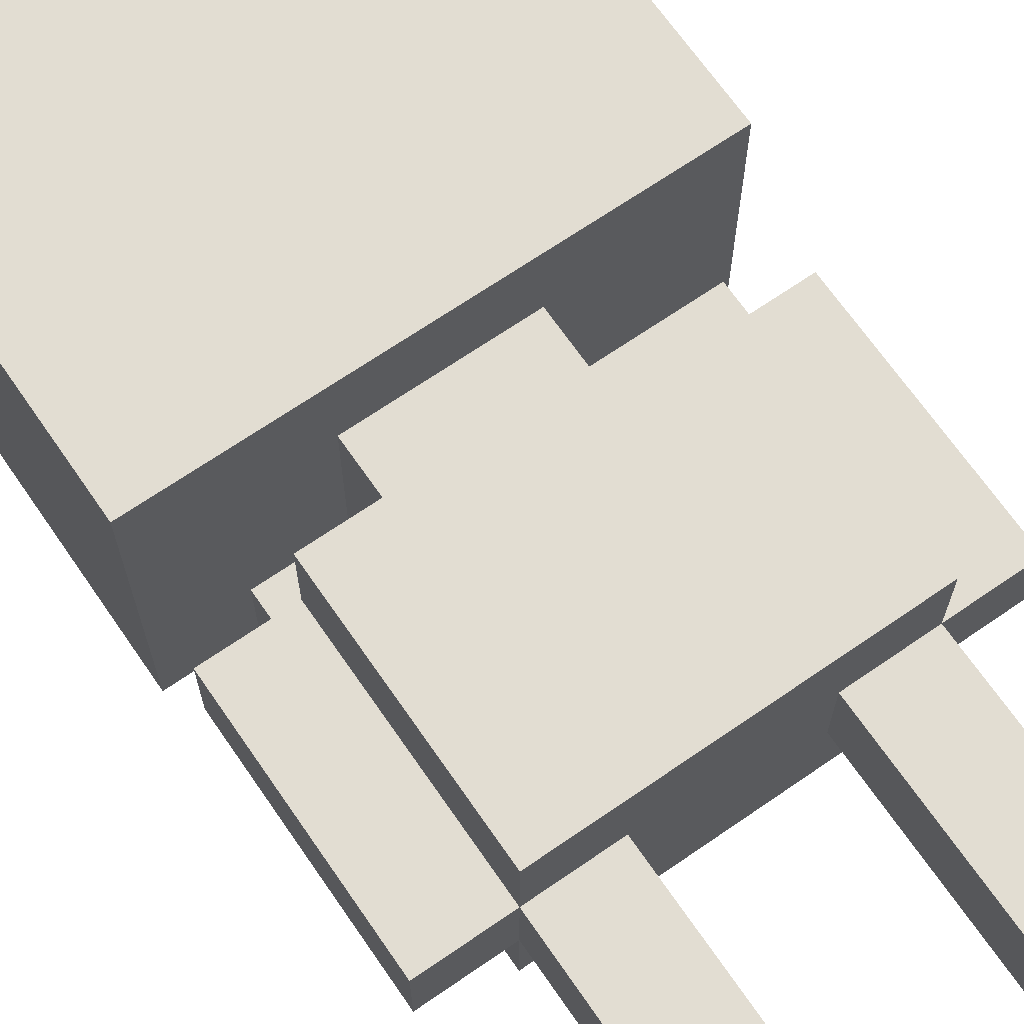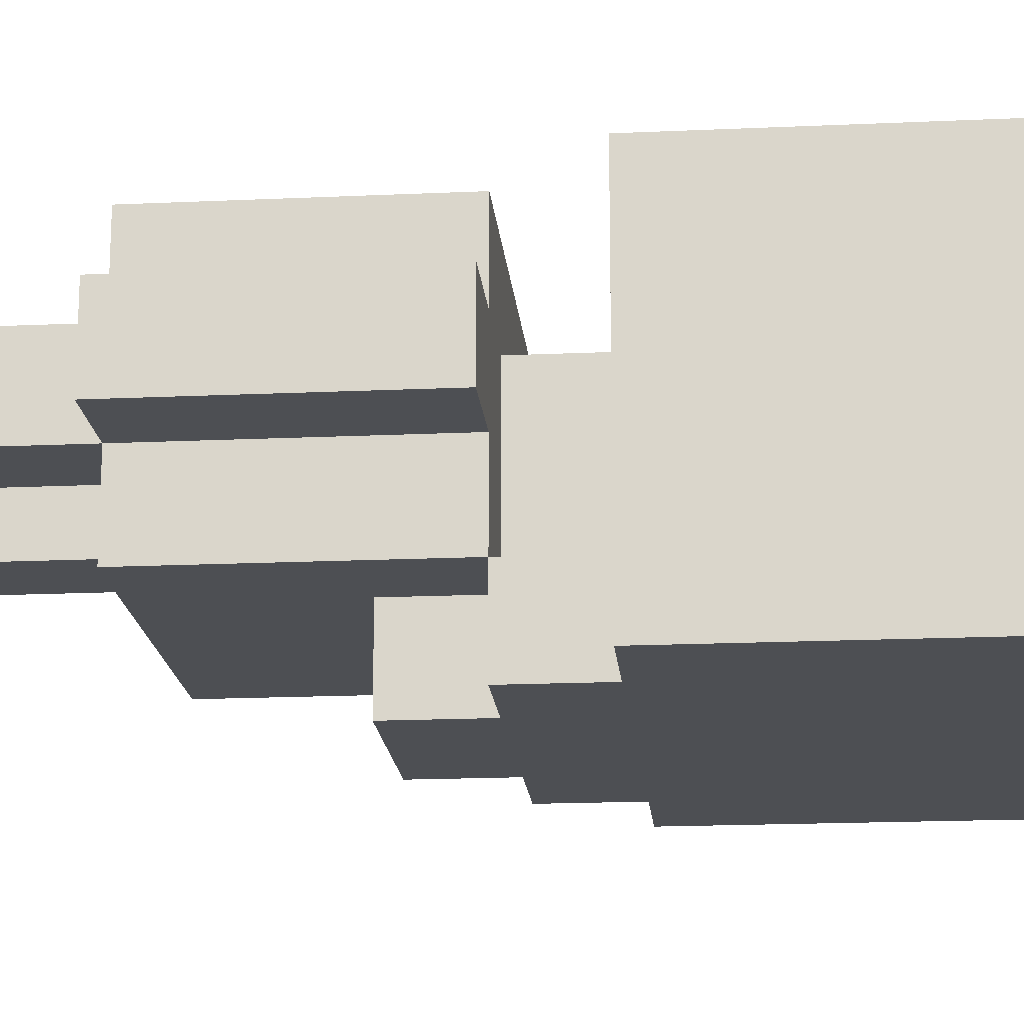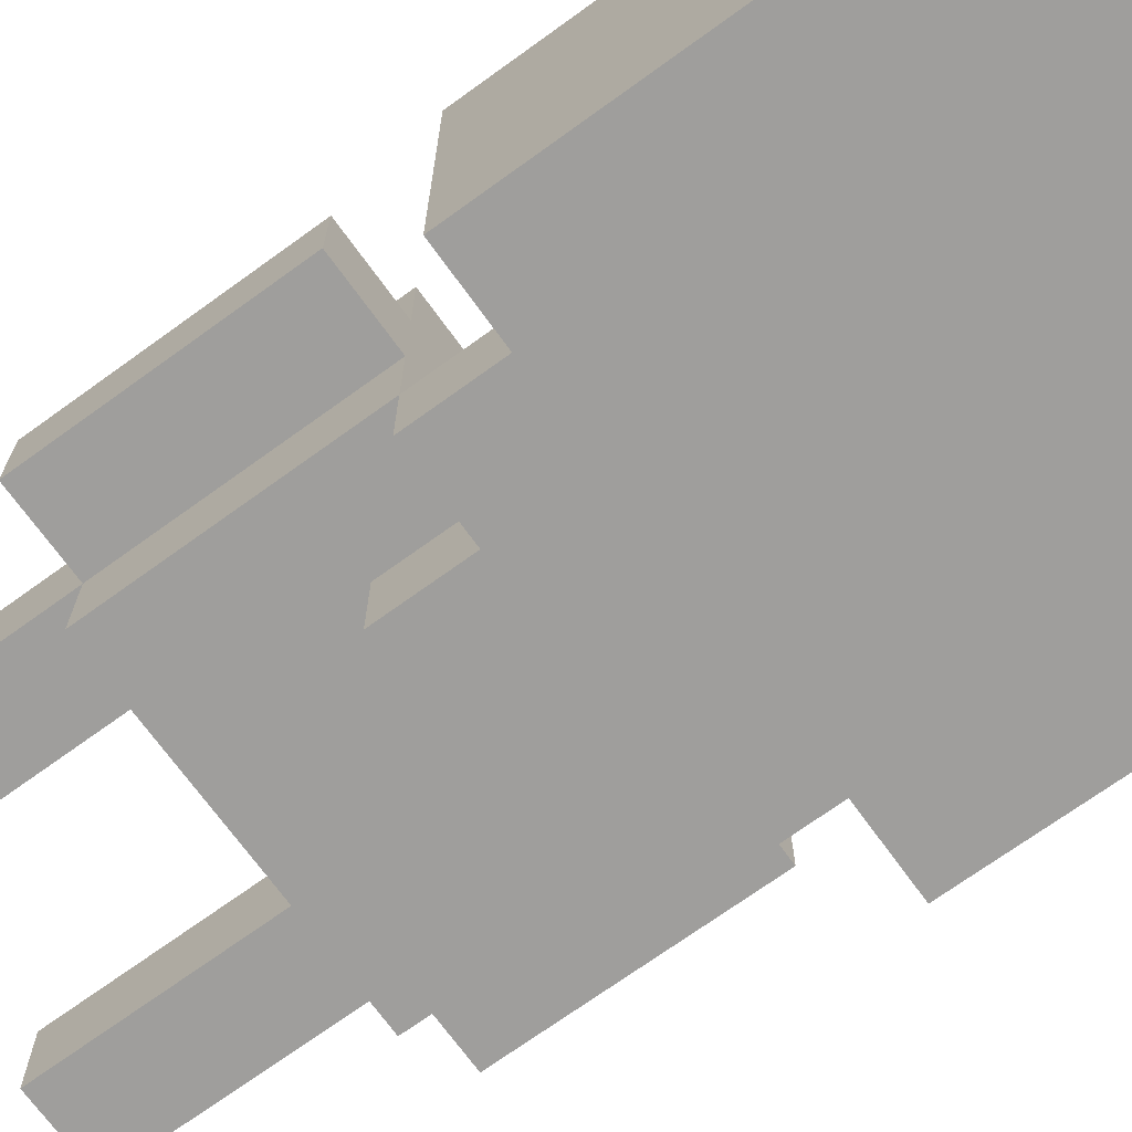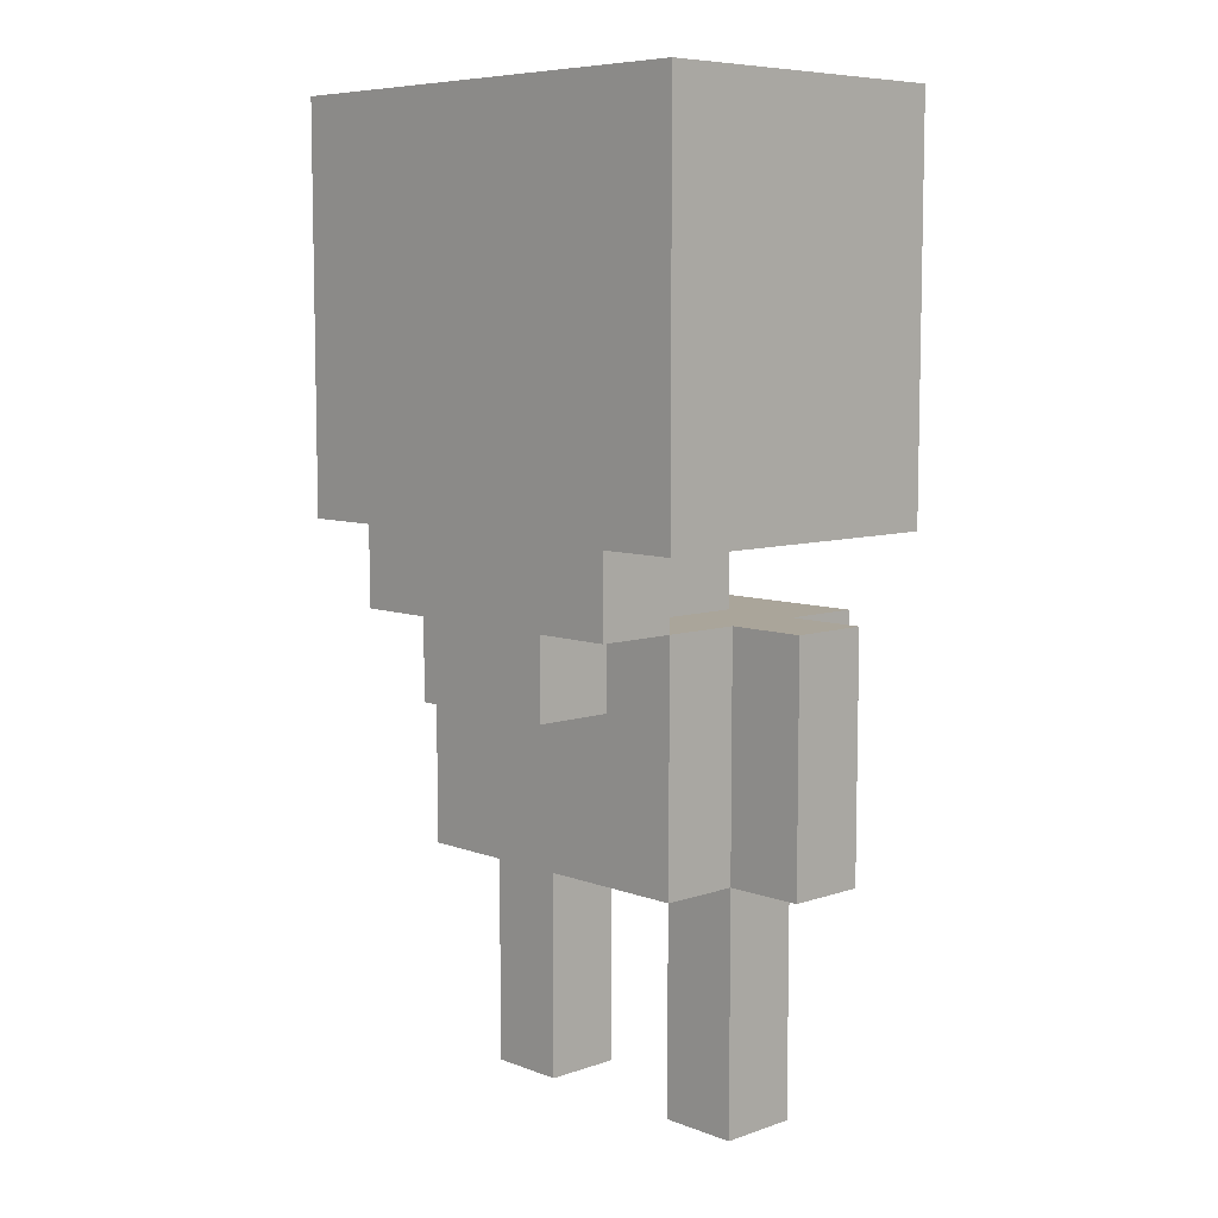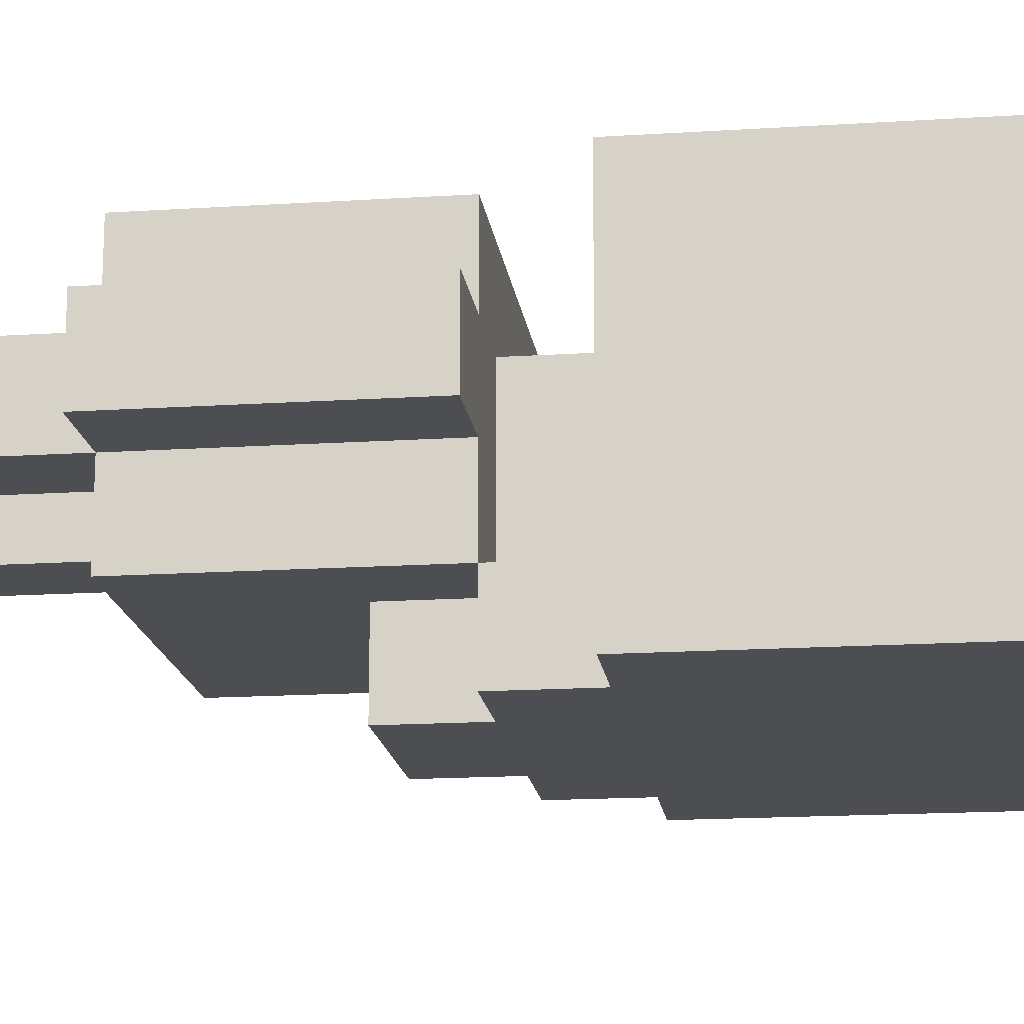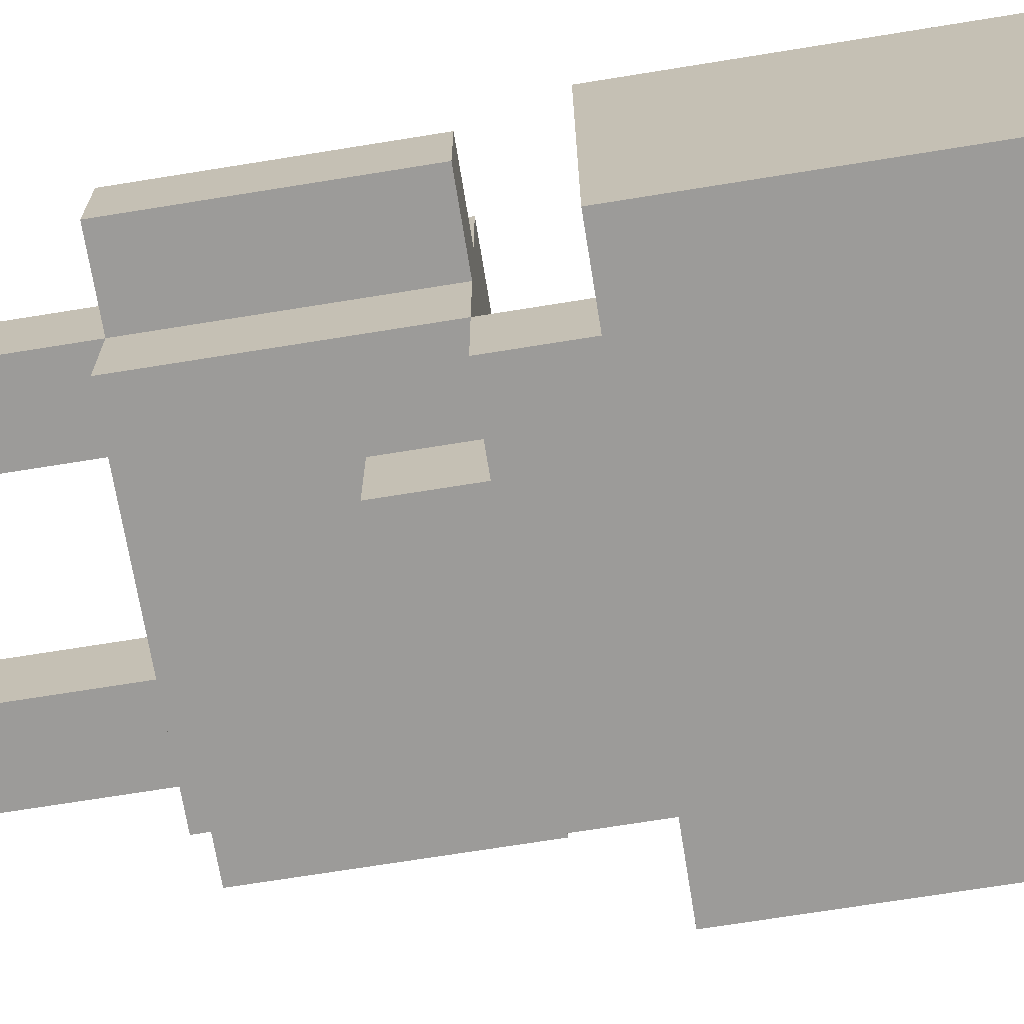
<metadata>
{"format":"obj","ext":"obj","renderer":"f3d","projection":"perspective","resolution":1024,"background":"white","views":[{"elev":68.3,"azim":-34.6,"up":"+Z"},{"elev":-17.9,"azim":95.1,"up":"+Z"},{"elev":-71.0,"azim":125.9,"up":"+Z"},{"elev":7.6,"azim":-133.7,"up":"+Y"},{"elev":-16.8,"azim":97.4,"up":"+Z"},{"elev":-69.8,"azim":99.2,"up":"+Z"}]}
</metadata>
<code>
g police_person1
v 1 3 -4
v 1 3 -5
v 1 6 -4
v 1 6 -5
v 1 7 -3
v 1 7 -6
v 1 7 -7
v 1 9 -4
v 1 9 -6
v 1 10 -3
v 1 10 -4
v 1 12 -3
v 1 12 -7
v 2 0 -4
v 2 0 -5
v 2 1 -4
v 2 1 -5
v 2 3 -3
v 2 3 -4
v 2 3 -5
v 2 3 -6
v 2 6 -3
v 2 6 -4
v 2 6 -5
v 2 6 -6
v 2 6 -7
v 2 7 -6
v 2 7 -7
v 3 5 -6
v 3 5 -7
v 3 6 -4
v 3 6 -5
v 3 6 -6
v 3 6 -7
v 3 7 -4
v 3 7 -6
v 5 0 -4
v 5 0 -5
v 5 1 -4
v 5 1 -5
v 5 3 -4
v 5 3 -5
v 3 0 -4
v 3 0 -5
v 3 1 -4
v 3 1 -5
v 3 3 -4
v 3 3 -5
v 5 5 -6
v 5 5 -7
v 5 6 -4
v 5 6 -5
v 5 6 -6
v 5 6 -7
v 5 7 -4
v 5 7 -6
v 6 0 -4
v 6 0 -5
v 6 1 -4
v 6 1 -5
v 6 3 -3
v 6 3 -4
v 6 3 -5
v 6 3 -6
v 6 6 -3
v 6 6 -4
v 6 6 -5
v 6 6 -6
v 6 6 -7
v 6 7 -6
v 6 7 -7
v 7 3 -4
v 7 3 -5
v 7 6 -4
v 7 6 -5
v 7 7 -3
v 7 7 -6
v 7 7 -7
v 7 9 -4
v 7 9 -6
v 7 10 -3
v 7 10 -4
v 7 12 -3
v 7 12 -7
v 1 7 -3
v 1 10 -3
v 1 12 -3
v 2 3 -3
v 2 6 -3
v 2 8 -3
v 2 9 -3
v 2 10 -3
v 2 11 -3
v 3 5 -3
v 3 6 -3
v 3 8 -3
v 3 9 -3
v 5 5 -3
v 5 6 -3
v 5 8 -3
v 5 9 -3
v 6 3 -3
v 6 6 -3
v 6 8 -3
v 6 9 -3
v 6 10 -3
v 6 11 -3
v 7 7 -3
v 7 10 -3
v 7 12 -3
v 1 3 -4
v 1 6 -4
v 2 0 -4
v 2 1 -4
v 2 3 -4
v 2 6 -4
v 3 0 -4
v 3 1 -4
v 3 3 -4
v 3 6 -4
v 3 7 -4
v 5 0 -4
v 5 1 -4
v 5 3 -4
v 5 6 -4
v 5 7 -4
v 6 0 -4
v 6 1 -4
v 6 3 -4
v 6 6 -4
v 7 3 -4
v 7 6 -4
v 2 6 -6
v 2 7 -6
v 3 6 -6
v 3 7 -6
v 5 6 -6
v 5 7 -6
v 6 6 -6
v 6 7 -6
v 1 3 -5
v 1 6 -5
v 2 0 -5
v 2 1 -5
v 2 3 -5
v 2 6 -5
v 3 0 -5
v 3 1 -5
v 3 3 -5
v 5 0 -5
v 5 1 -5
v 5 3 -5
v 6 0 -5
v 6 1 -5
v 6 3 -5
v 6 6 -5
v 7 3 -5
v 7 6 -5
v 2 3 -6
v 2 6 -6
v 3 5 -6
v 3 6 -6
v 5 5 -6
v 5 6 -6
v 6 3 -6
v 6 6 -6
v 1 7 -7
v 1 12 -7
v 2 6 -7
v 2 7 -7
v 3 5 -7
v 3 6 -7
v 5 5 -7
v 5 6 -7
v 6 6 -7
v 6 7 -7
v 7 7 -7
v 7 12 -7
v 2 0 -4
v 3 0 -4
v 5 0 -4
v 6 0 -4
v 2 0 -5
v 3 0 -5
v 5 0 -5
v 6 0 -5
v 2 3 -3
v 6 3 -3
v 1 3 -4
v 2 3 -4
v 3 3 -4
v 5 3 -4
v 6 3 -4
v 7 3 -4
v 1 3 -5
v 2 3 -5
v 3 3 -5
v 5 3 -5
v 6 3 -5
v 7 3 -5
v 2 3 -6
v 6 3 -6
v 3 5 -6
v 5 5 -6
v 3 5 -7
v 5 5 -7
v 2 6 -6
v 3 6 -6
v 5 6 -6
v 6 6 -6
v 2 6 -7
v 3 6 -7
v 5 6 -7
v 6 6 -7
v 1 7 -3
v 7 7 -3
v 3 7 -4
v 5 7 -4
v 1 7 -6
v 2 7 -6
v 3 7 -6
v 5 7 -6
v 6 7 -6
v 7 7 -6
v 1 7 -7
v 2 7 -7
v 6 7 -7
v 7 7 -7
v 2 6 -3
v 3 6 -3
v 5 6 -3
v 6 6 -3
v 1 6 -4
v 2 6 -4
v 3 6 -4
v 5 6 -4
v 6 6 -4
v 7 6 -4
v 1 6 -5
v 2 6 -5
v 3 6 -5
v 5 6 -5
v 6 6 -5
v 7 6 -5
v 2 6 -6
v 3 6 -6
v 5 6 -6
v 6 6 -6
v 1 12 -3
v 7 12 -3
v 1 12 -7
v 7 12 -7
f 3 2 1
f 4 2 3
f 8 6 5
f 9 7 6
f 9 6 8
f 10 8 5
f 11 9 8
f 11 8 10
f 12 11 10
f 13 7 9
f 13 11 12
f 13 9 11
f 16 15 14
f 17 15 16
f 19 17 16
f 20 17 19
f 22 19 18
f 23 19 22
f 24 21 20
f 25 21 24
f 27 26 25
f 28 26 27
f 33 30 29
f 34 30 33
f 35 32 31
f 35 33 32
f 36 33 35
f 39 38 37
f 40 38 39
f 41 40 39
f 42 40 41
f 43 44 45
f 45 44 46
f 45 46 47
f 47 46 48
f 49 50 53
f 53 50 54
f 51 52 55
f 52 53 55
f 55 53 56
f 57 58 59
f 59 58 60
f 59 60 62
f 62 60 63
f 61 62 65
f 65 62 66
f 63 64 67
f 67 64 68
f 68 69 70
f 70 69 71
f 72 73 74
f 74 73 75
f 76 77 79
f 77 78 80
f 79 77 80
f 76 79 81
f 79 80 82
f 81 79 82
f 81 82 83
f 80 78 84
f 83 82 84
f 82 80 84
f 90 86 85
f 91 86 90
f 92 87 86
f 92 86 91
f 93 87 92
f 94 89 88
f 95 89 94
f 96 91 90
f 96 90 85
f 97 92 91
f 97 91 96
f 97 93 92
f 98 95 94
f 98 94 88
f 99 95 98
f 100 97 96
f 100 96 85
f 101 93 97
f 101 97 100
f 102 99 98
f 102 98 88
f 103 99 102
f 104 100 85
f 104 101 100
f 105 93 101
f 105 101 104
f 106 93 105
f 107 87 93
f 107 93 106
f 108 106 105
f 108 104 85
f 108 105 104
f 109 107 106
f 109 106 108
f 110 87 107
f 110 107 109
f 115 112 111
f 116 112 115
f 117 114 113
f 118 115 114
f 118 114 117
f 119 115 118
f 125 121 120
f 126 121 125
f 127 123 122
f 128 124 123
f 128 123 127
f 129 124 128
f 131 130 129
f 132 130 131
f 135 134 133
f 136 134 135
f 139 138 137
f 140 138 139
f 141 142 145
f 145 142 146
f 143 144 147
f 144 145 148
f 147 144 148
f 148 145 149
f 150 151 153
f 151 152 154
f 153 151 154
f 154 152 155
f 155 156 157
f 157 156 158
f 159 160 161
f 161 160 162
f 159 161 163
f 159 163 165
f 163 164 165
f 165 164 166
f 167 168 170
f 169 170 172
f 171 172 173
f 172 170 174
f 173 172 174
f 174 170 175
f 170 168 176
f 175 170 176
f 176 168 177
f 177 168 178
f 183 180 179
f 184 180 183
f 185 182 181
f 186 182 185
f 190 188 187
f 191 188 190
f 192 188 191
f 193 188 192
f 195 190 189
f 196 190 195
f 197 192 191
f 198 192 197
f 199 194 193
f 200 194 199
f 201 198 197
f 201 199 198
f 201 197 196
f 202 199 201
f 205 204 203
f 206 204 205
f 211 208 207
f 212 208 211
f 213 210 209
f 214 210 213
f 217 216 215
f 218 216 217
f 219 217 215
f 220 217 219
f 221 217 220
f 222 216 218
f 223 216 222
f 224 216 223
f 225 220 219
f 226 220 225
f 227 224 223
f 228 224 227
f 229 230 234
f 230 231 235
f 234 230 235
f 231 232 236
f 235 231 236
f 236 232 237
f 233 234 239
f 234 235 240
f 239 234 240
f 240 235 241
f 237 238 242
f 236 237 242
f 242 238 243
f 243 238 244
f 240 241 245
f 245 241 246
f 242 243 247
f 247 243 248
f 249 250 251
f 251 250 252

</code>
